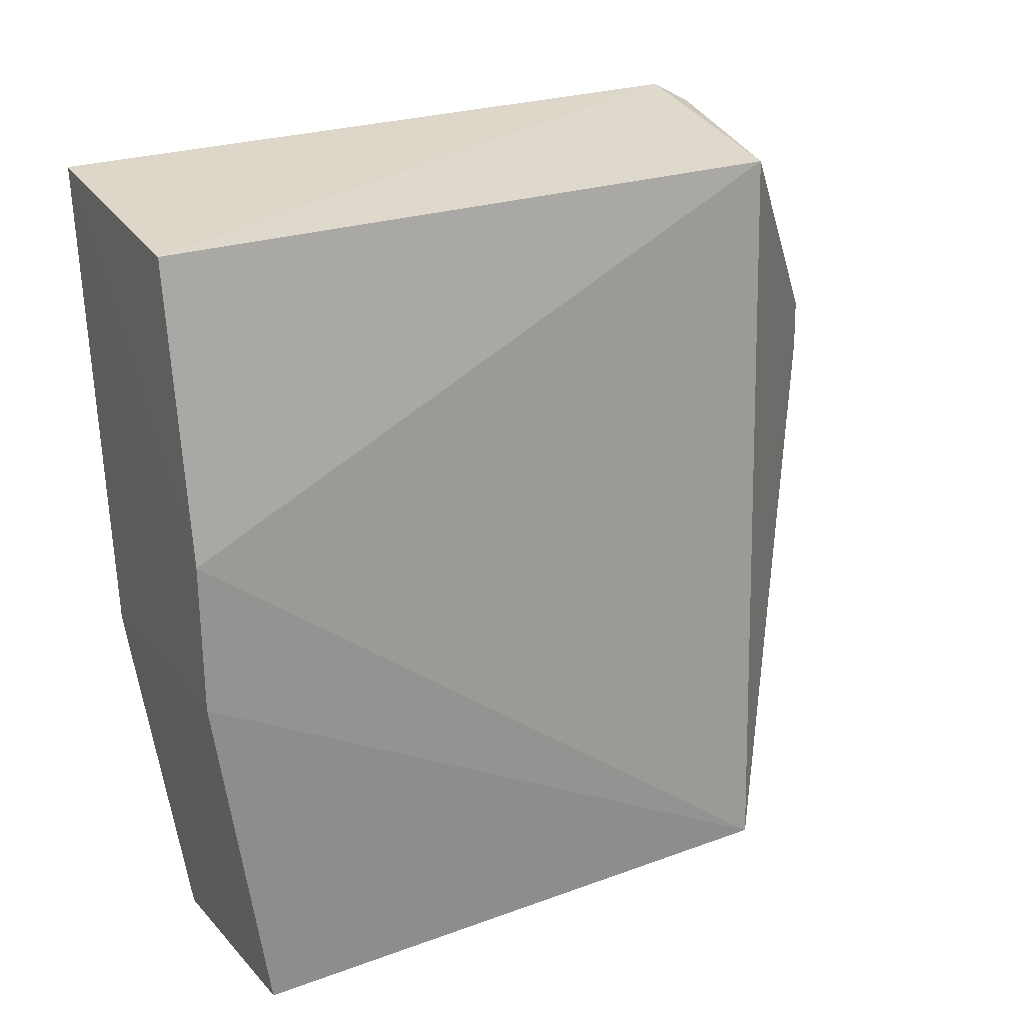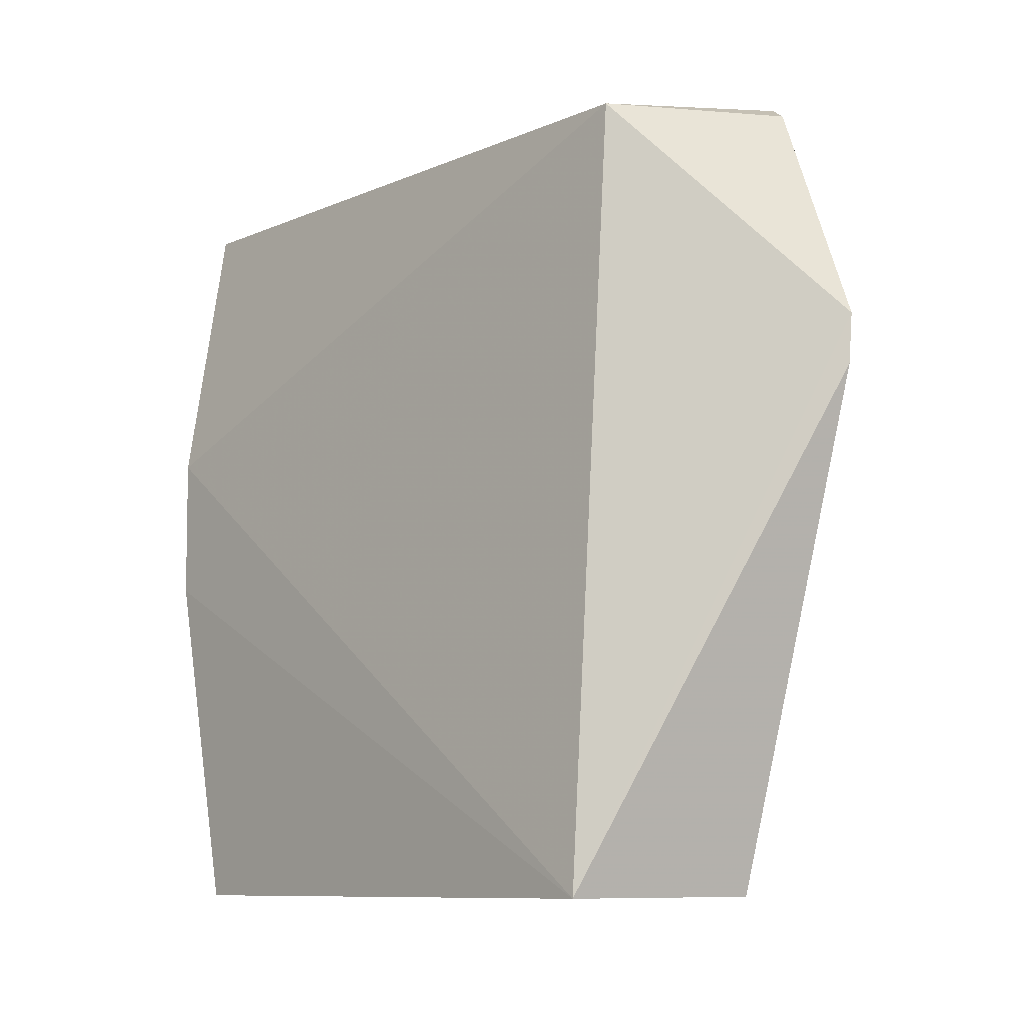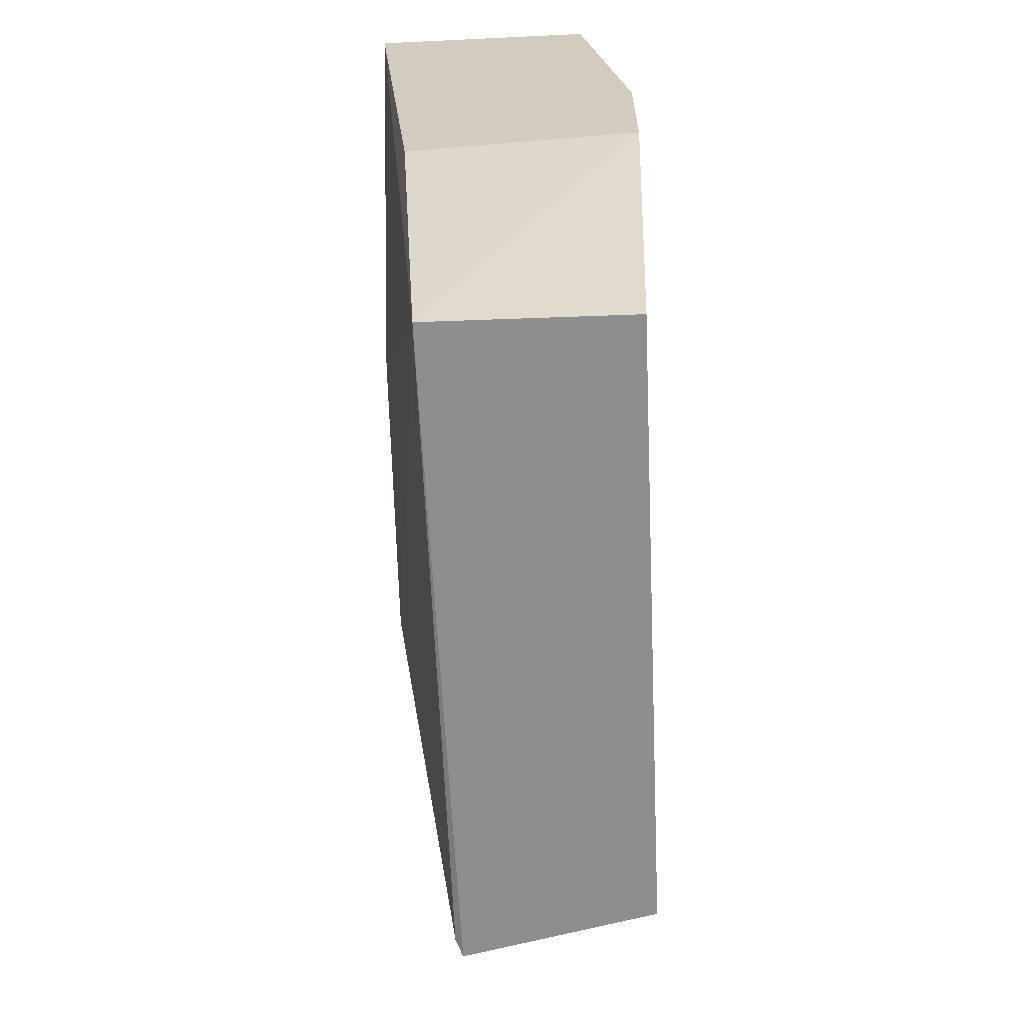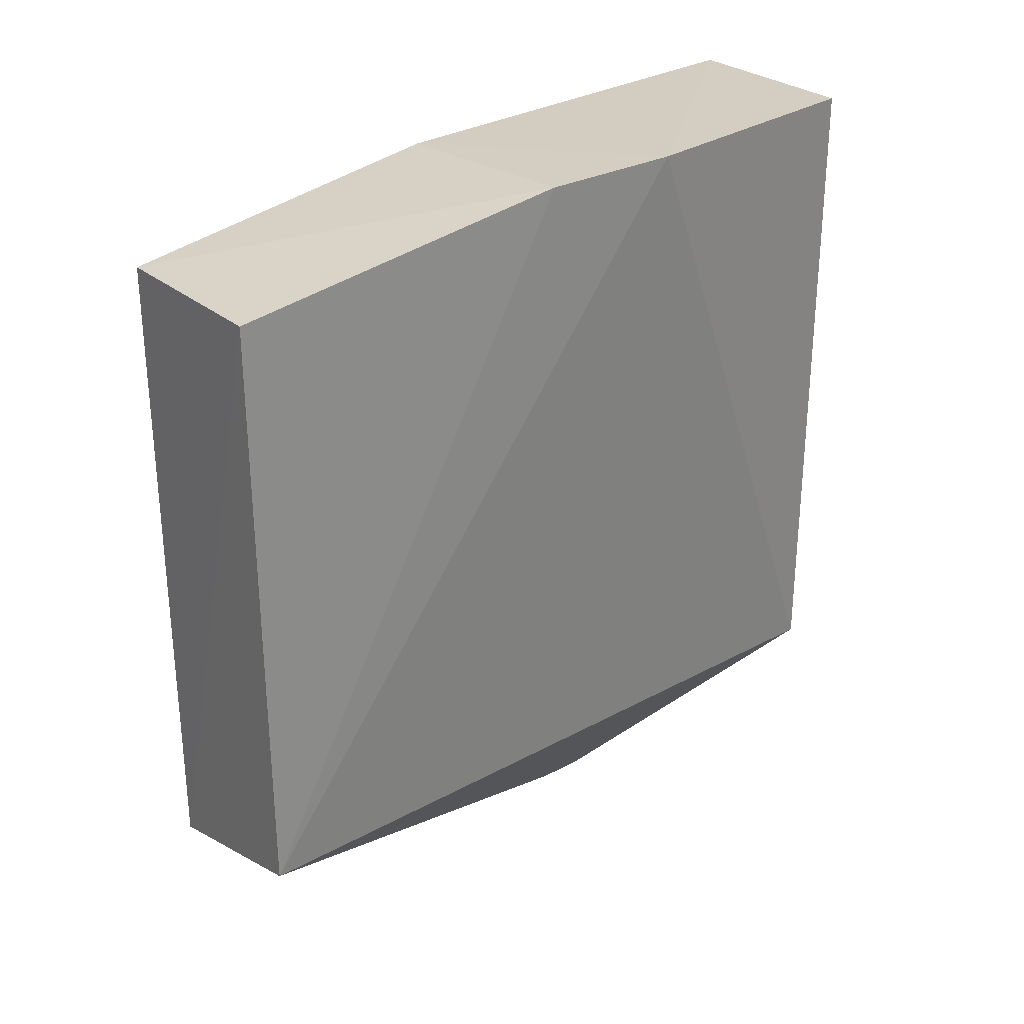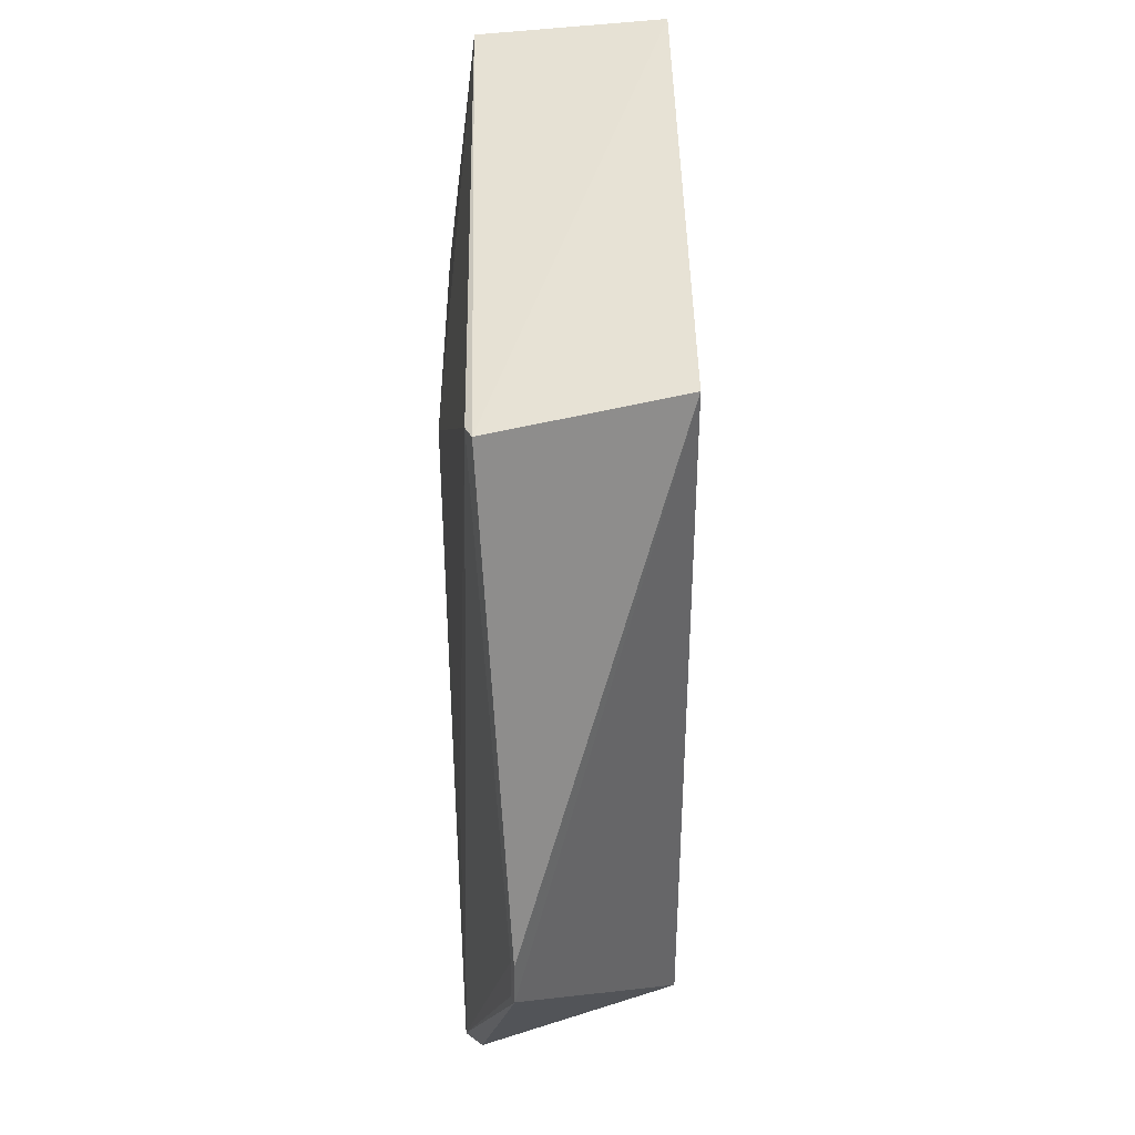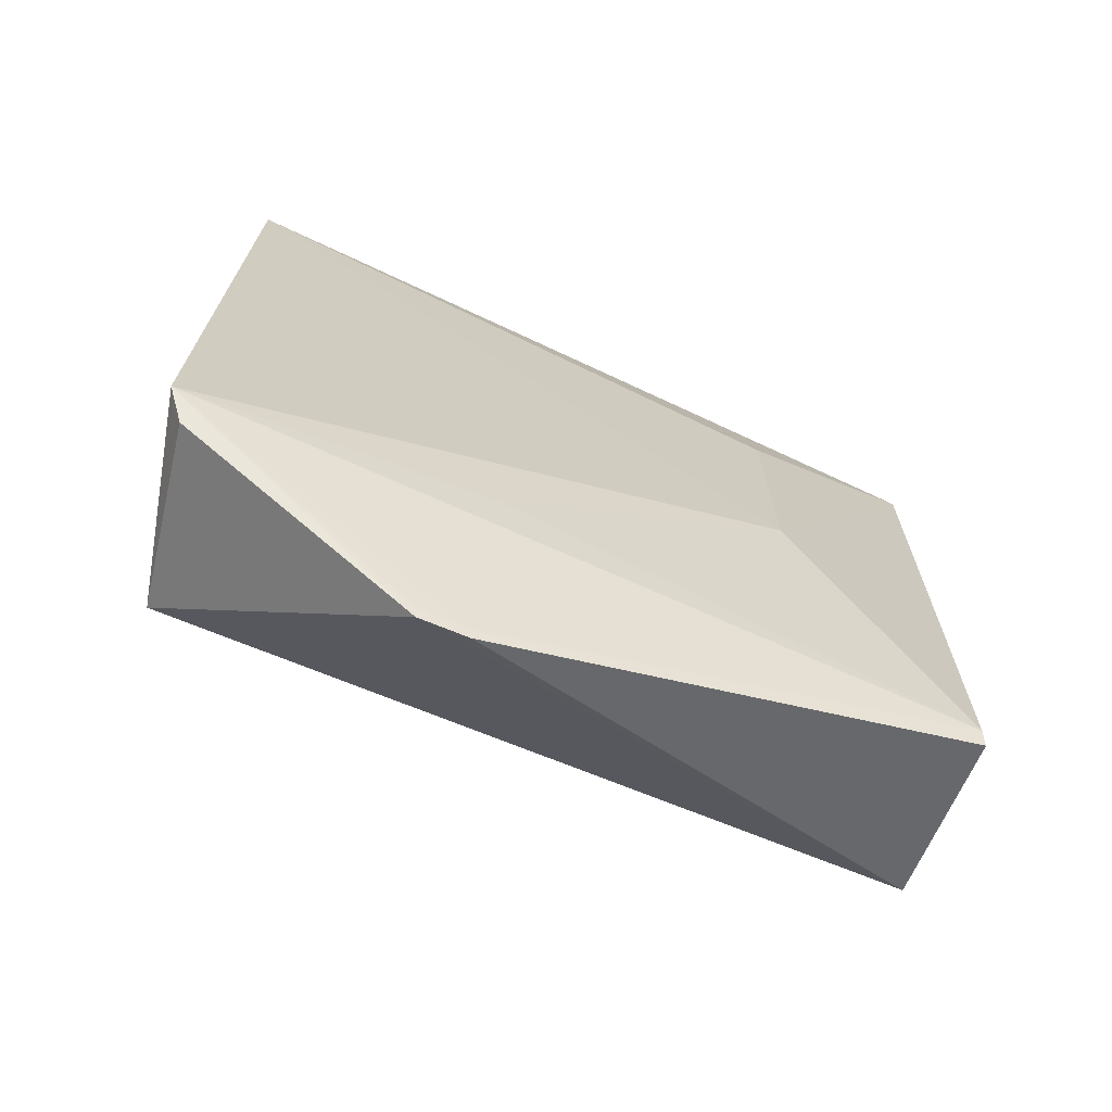
<metadata>
{"format":"obj","ext":"obj","renderer":"f3d","projection":"perspective","resolution":1024,"background":"white","views":[{"elev":23.2,"azim":-122.7,"up":"+Z"},{"elev":-9.5,"azim":-41.1,"up":"+Z"},{"elev":-65.0,"azim":-178.3,"up":"+Z"},{"elev":27.5,"azim":-128.3,"up":"+Y"},{"elev":-47.3,"azim":-176.9,"up":"+Y"},{"elev":-69.9,"azim":70.2,"up":"+Y"}]}
</metadata>
<code>
v 0.04143 0.008714 0.03455
v 0.04122 -0.009717 0.03458
v 0.03973 0.007332 0.0129
v 0.03448 0.007422 0.01276
v 0.03534 0.009009 0.03373
v 0.03926 -0.009969 0.0128
v 0.04077 -0.003052 0.01821
v 0.04025 0.008671 0.02222
v 0.03533 -0.009053 0.03358
v 0.04076 0.004261 0.01825
v 0.03944 -0.009519 0.0129
v 0.03414 0.009057 0.02615
v 0.03414 0.009007 0.02219
v 0.03427 -0.008767 0.01277
v 0.03929 -0.01396 0.02757
v 0.04074 -0.008439 0.02633
v 0.0407 -0.01051 0.03409
v 0.03931 -0.01368 0.02632
v 0.0394 -0.0137 0.02766
v 0.03922 -0.01392 0.02623
f 5 2 1
f 6 4 3
f 7 1 2
f 8 1 3
f 9 2 5
f 10 7 3
f 10 3 1
f 10 1 7
f 11 6 3
f 11 3 7
f 12 5 1
f 12 1 8
f 12 9 5
f 13 8 3
f 13 3 4
f 13 12 8
f 14 4 6
f 14 13 4
f 14 9 12
f 14 12 13
f 15 9 14
f 16 11 7
f 16 7 2
f 16 2 11
f 17 15 2
f 17 2 9
f 17 9 15
f 18 11 2
f 19 18 2
f 19 2 15
f 20 15 14
f 20 14 6
f 20 6 11
f 20 11 18
f 20 19 15
f 20 18 19

</code>
